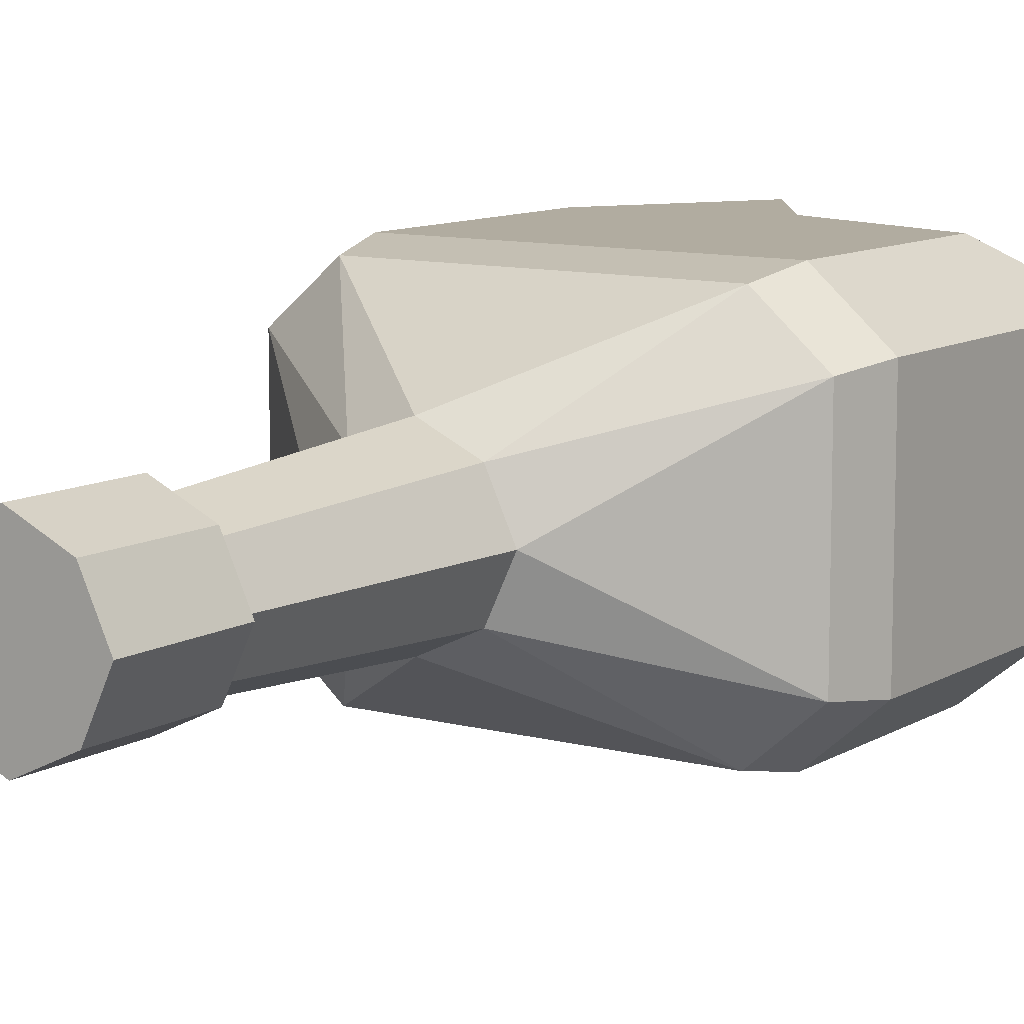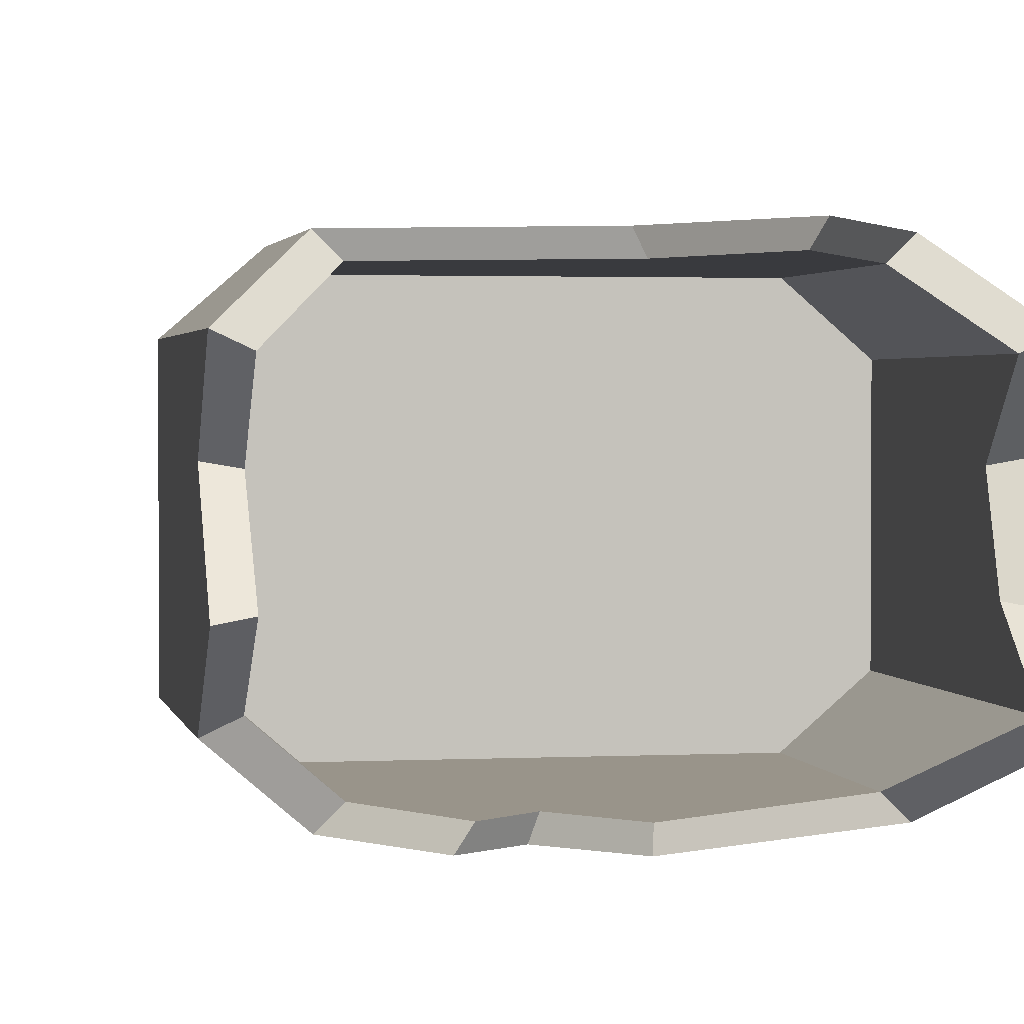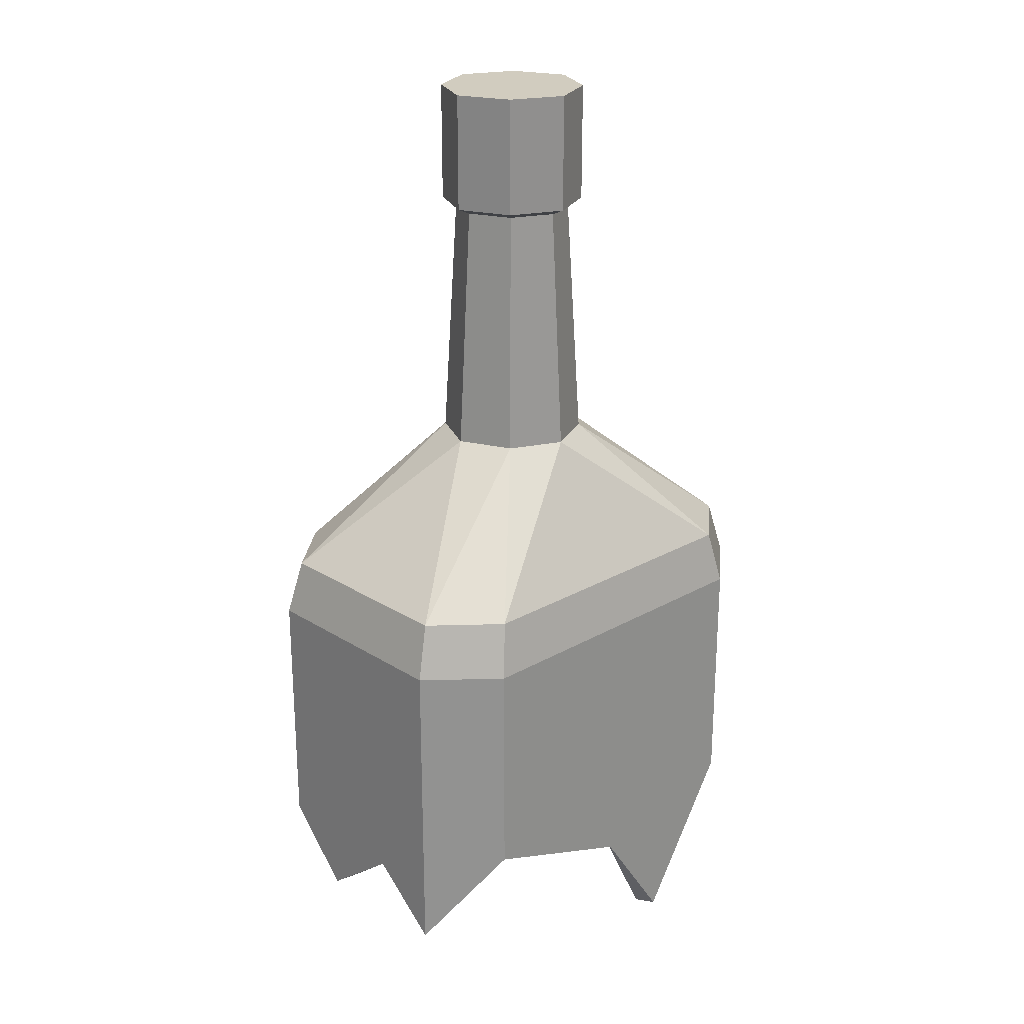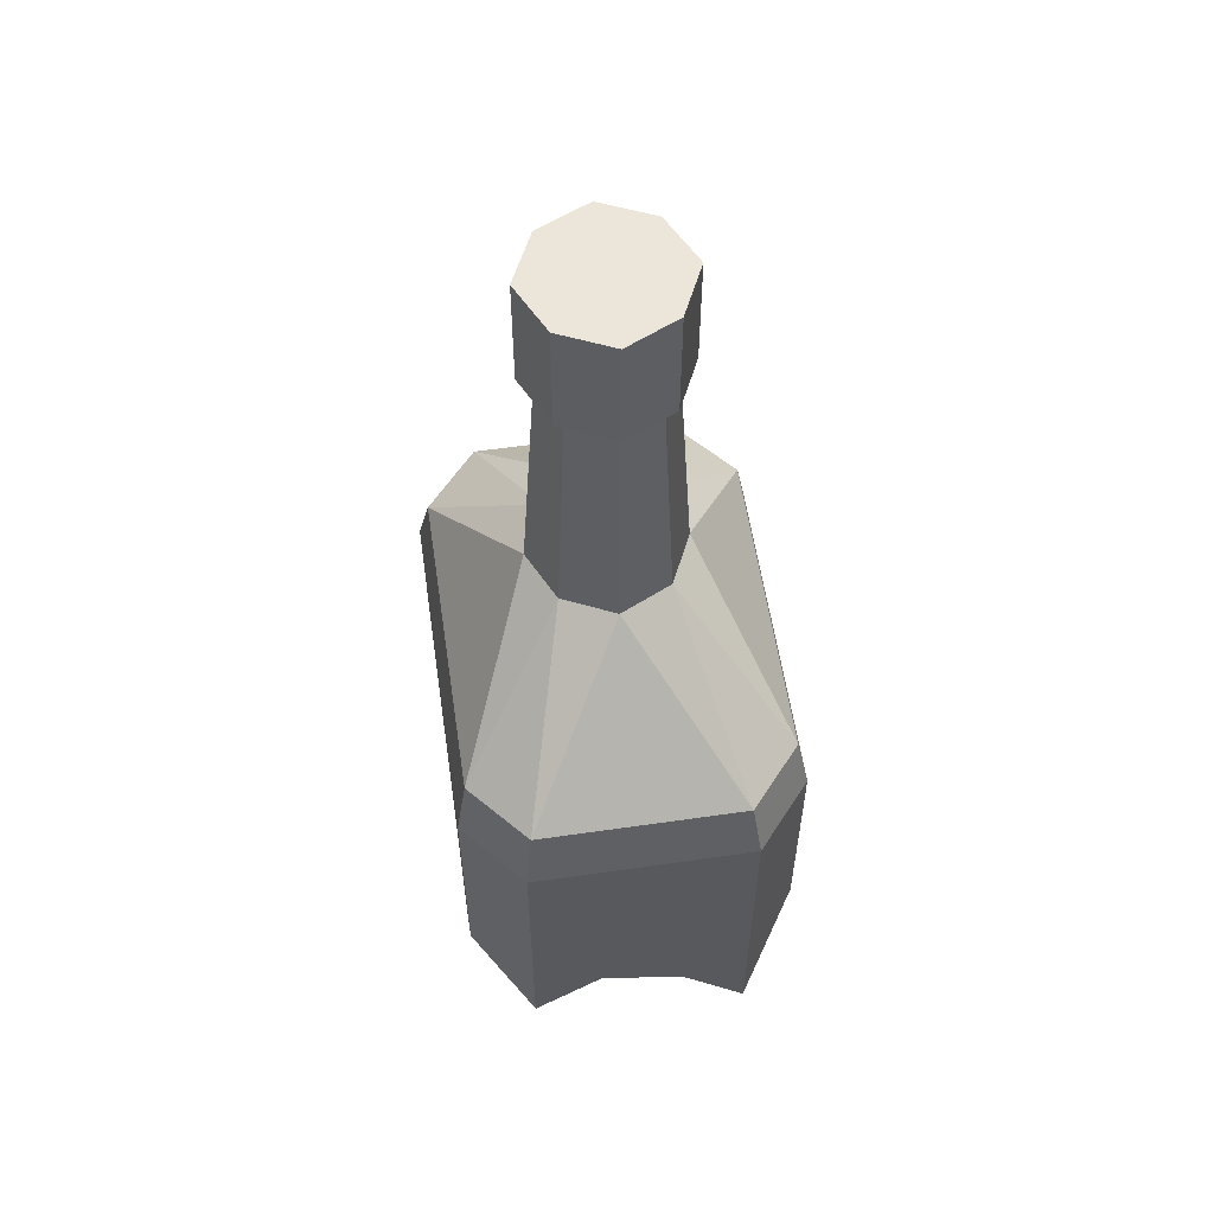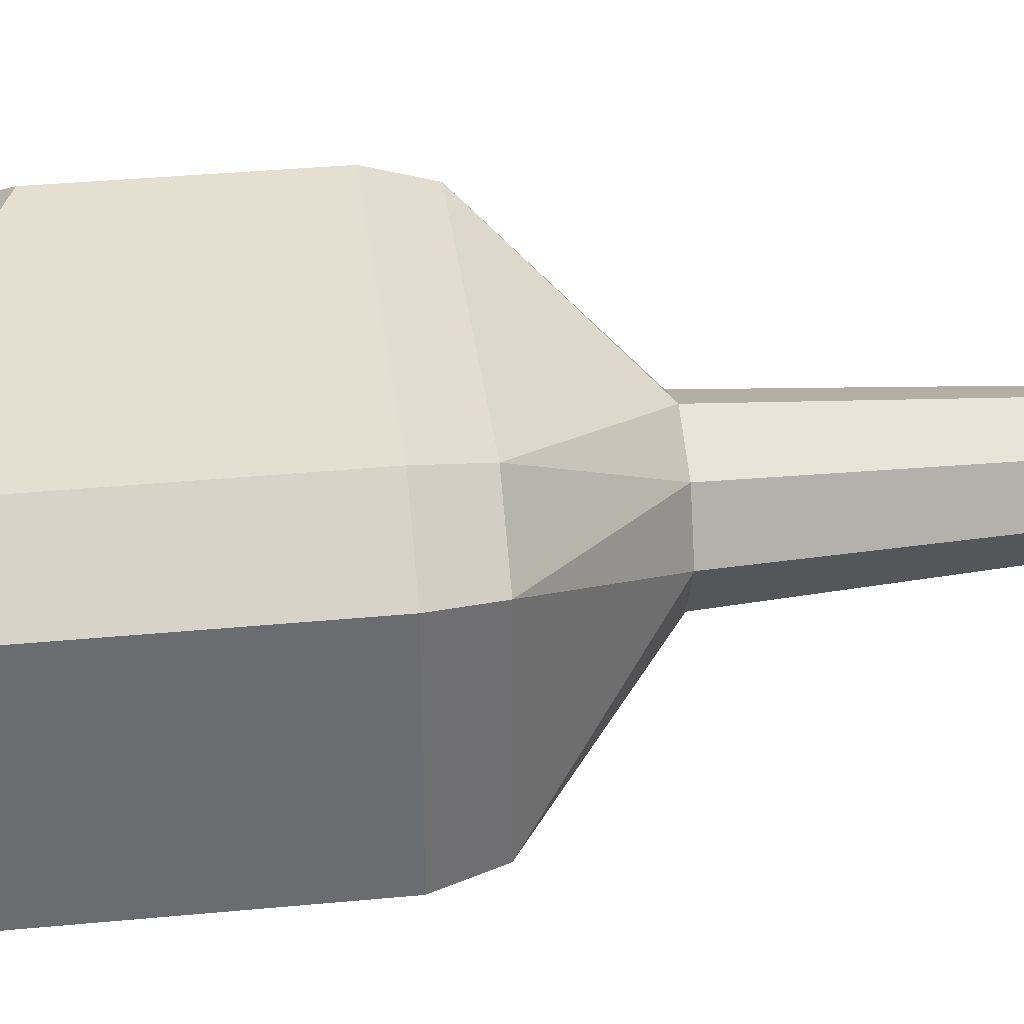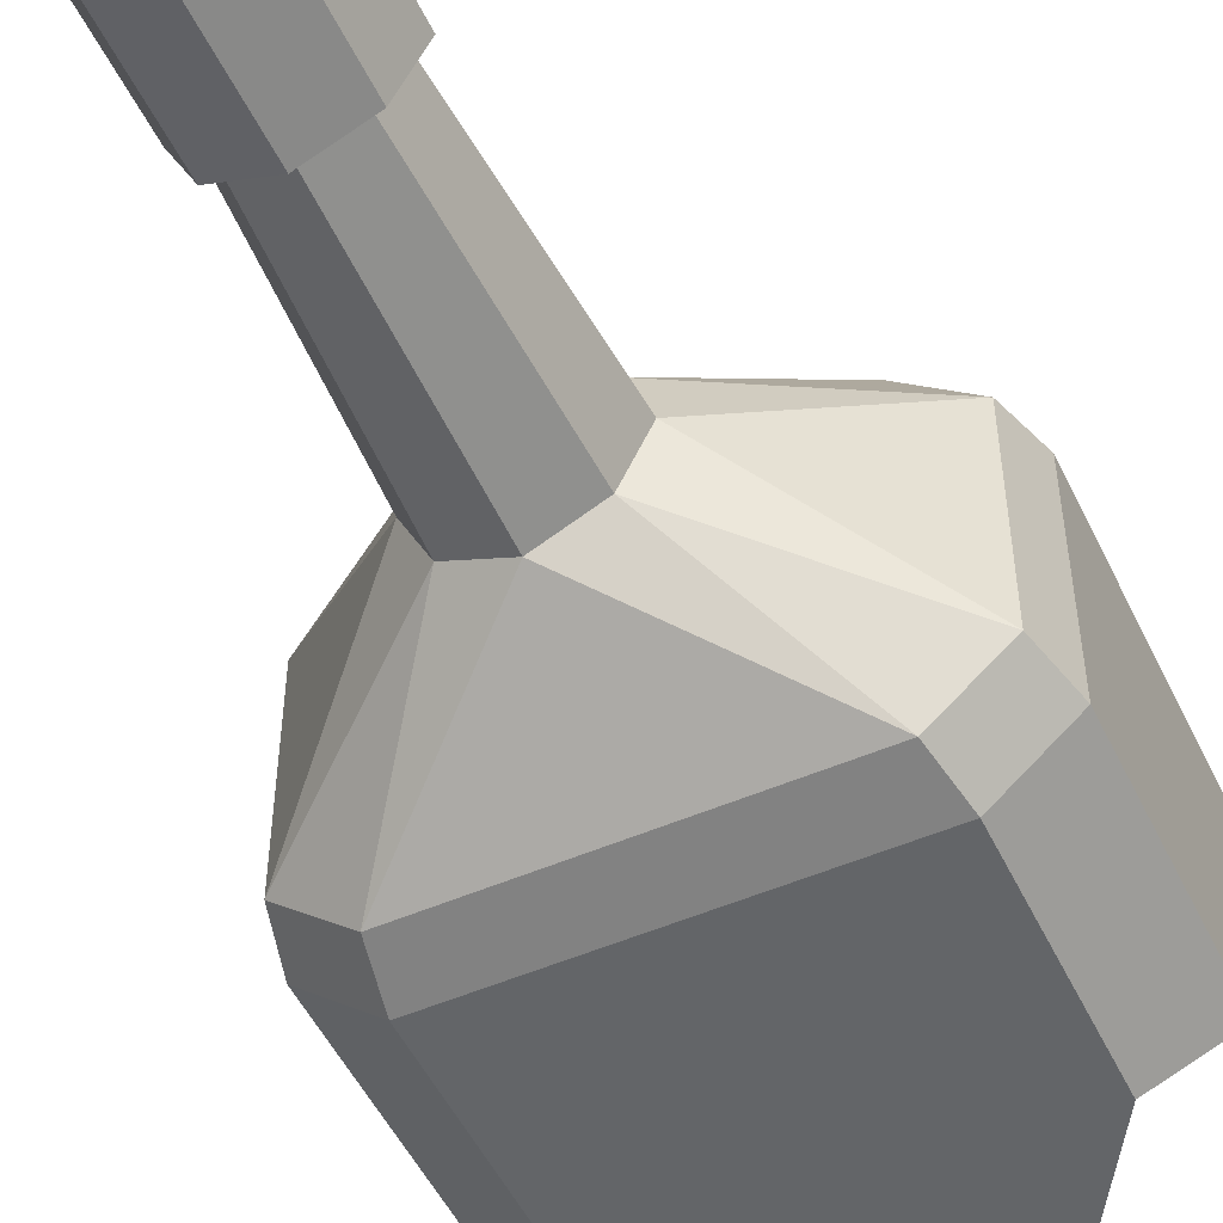
<metadata>
{"format":"obj","ext":"obj","renderer":"f3d","projection":"perspective","resolution":1024,"background":"white","views":[{"elev":10.1,"azim":-145.8,"up":"+Z"},{"elev":1.9,"azim":-10.7,"up":"+Z"},{"elev":24.0,"azim":-43.6,"up":"+Y"},{"elev":57.5,"azim":81.5,"up":"+Y"},{"elev":36.7,"azim":83.0,"up":"+Z"},{"elev":-51.4,"azim":-154.8,"up":"+Z"}]}
</metadata>
<code>
v -6.537 -3.971 -3.041
v -4.71 -3.971 4.622
v 6.537 -3.971 3.041
v 4.709 -3.971 -4.622
v 1.541 0 1.541
v -1.542 0 1.541
v -1.542 0 -1.541
v 1.541 0 -1.541
v 0 0 2.266
v 0 0 -2.265
v -2.266 0 0
v 2.266 0 0
v 4.709 -3.971 4.622
v -6.537 -3.971 3.041
v -4.71 -3.971 -4.622
v 6.537 -3.971 -3.041
v 0 7.366 -1.809
v 1.23 7.366 -1.23
v 1.809 7.366 0
v 1.23 7.366 1.23
v 0 7.366 1.809
v -1.231 7.366 1.23
v -1.809 7.366 0
v -1.231 7.366 -1.23
v 2.242 11.04 0
v 0 11.04 0
v 0 11.04 2.242
v 1.525 11.04 1.525
v -1.525 11.04 1.525
v -2.242 11.04 0
v 0 11.04 -2.242
v 1.525 11.04 -1.525
v -1.525 11.04 -1.525
v 0 7.559 -2.242
v 1.525 7.559 -1.525
v 2.242 7.559 0
v 1.525 7.559 1.525
v 0 7.559 2.242
v -1.525 7.559 1.525
v -2.242 7.559 0
v -1.525 7.559 -1.525
v -6.983 -9.477 -3.249
v -6.983 -9.477 3.249
v -5.031 -9.477 4.938
v 5.031 -9.477 4.938
v 6.984 -9.477 3.249
v 6.984 -9.477 -3.249
v 5.031 -9.477 -4.938
v -5.031 -9.477 -4.938
v 6.984 -5.61 -3.249
v 6.984 -5.61 3.249
v 5.031 -5.61 4.938
v -5.031 -5.61 4.938
v -6.983 -5.61 3.249
v -6.983 -5.61 -3.249
v -5.031 -5.61 -4.938
v 5.031 -5.61 -4.938
v -6.983 -9.477 1.179
v 6.984 -9.477 1.179
v -6.983 -9.477 -1.312
v 6.984 -9.477 -1.312
v -6.983 -15.04 3.249
v -5.031 -12.2 4.938
v 5.031 -12.82 4.938
v 6.983 -14.47 3.249
v -0.09003 -14 4.938
v 2.207 -17.39 4.938
v 6.983 -12.83 1.179
v 6.983 -13.6 -1.312
v 6.984 -15.58 -3.249
v 5.031 -12.62 -4.938
v -5.031 -12.31 -4.938
v -0.1801 -15.89 -4.938
v -1.817 -14.15 -4.938
v -3.199 -15.22 -4.938
v -6.983 -13.11 -3.249
v -6.983 -15.24 -1.312
v -6.983 -13.3 1.179
v -6.24 -15.04 2.903
v -4.496 -12.2 4.412
v 0.1656 -14 4.412
v 1.887 -17.39 4.412
v 4.496 -12.82 4.412
v 6.24 -14.47 2.903
v 6.24 -12.83 1.054
v 6.24 -13.6 -1.172
v 6.24 -15.58 -2.903
v 4.496 -12.62 -4.412
v -0.161 -15.89 -4.412
v -1.623 -14.15 -4.412
v -2.859 -15.22 -4.412
v -4.496 -12.31 -4.412
v -6.24 -13.11 -2.903
v -6.24 -15.24 -1.172
v -6.24 -13.3 1.054
v -6.24 -6.269 2.903
v -4.496 -6.269 4.412
v 4.496 -6.269 4.412
v 6.24 -6.269 2.903
v 6.24 -6.269 -2.903
v 4.496 -6.269 -4.412
v -4.496 -6.269 -4.412
v -6.24 -6.269 -2.903
f 9 13 5
f 25 26 27 28
f 10 4 15
f 12 3 16
f 11 14 6
f 53 54 43 44
f 51 52 45 46
f 50 51 59 61
f 48 49 56 57
f 20 21 9 5
f 22 23 11 6
f 10 17 18 8
f 5 12 19 20
f 29 27 26 30
f 6 9 21 22
f 55 56 49 42
f 7 10 15
f 24 17 10 7
f 31 26 25 32
f 30 26 31 33
f 7 11 23 24
f 57 50 47 48
f 12 16 8
f 18 19 12 8
f 2 9 6
f 13 9 2
f 52 53 44 45
f 14 11 1
f 54 58 43
f 1 11 7
f 4 10 8
f 3 12 5
f 6 14 2
f 7 15 1
f 8 16 4
f 5 13 3
f 35 34 31 32
f 25 36 35 32
f 37 36 25 28
f 27 38 37 28
f 39 38 27 29
f 30 40 39 29
f 41 40 30 33
f 33 31 34 41
f 18 17 34 35
f 19 18 35 36
f 20 19 36 37
f 21 20 37 38
f 22 21 38 39
f 23 22 39 40
f 24 23 40 41
f 17 24 41 34
f 77 78 58 60
f 44 43 62 63
f 64 63 66
f 46 45 64 65
f 65 68 59 46
f 48 47 70 71
f 72 74 75
f 42 49 72 76
f 16 3 51 50
f 3 13 52 51
f 13 2 53 52
f 2 14 54 53
f 14 1 55 54
f 1 15 56 55
f 57 56 15 4
f 4 16 50 57
f 43 58 78 62
f 47 61 69 70
f 76 77 60 42
f 68 69 61 59
f 59 51 46
f 50 61 47
f 60 55 42
f 54 55 60 58
f 45 44 63 64
f 71 73 74
f 71 74 48
f 48 74 72 49
f 63 62 79 80
f 66 63 80 81
f 67 66 81 82
f 64 67 82 83
f 65 64 83 84
f 68 65 84 85
f 69 68 85 86
f 70 69 86 87
f 71 70 87 88
f 73 71 88 89
f 74 73 89 90
f 75 74 90 91
f 72 75 91 92
f 76 72 92 93
f 77 76 93 94
f 78 77 94 95
f 62 78 95 79
f 80 79 96 97
f 81 80 97
f 82 81 98
f 83 82 98
f 84 83 98 99
f 85 84 99
f 86 85 99 100
f 87 86 100
f 88 87 100 101
f 89 88 101
f 90 89 101 102
f 91 90 102
f 92 91 102
f 93 92 102 103
f 94 93 103
f 95 94 103 96
f 79 95 96
f 97 96 103 102
f 97 102 101 98
f 98 101 100 99
f 64 66 67
f 98 81 97

</code>
